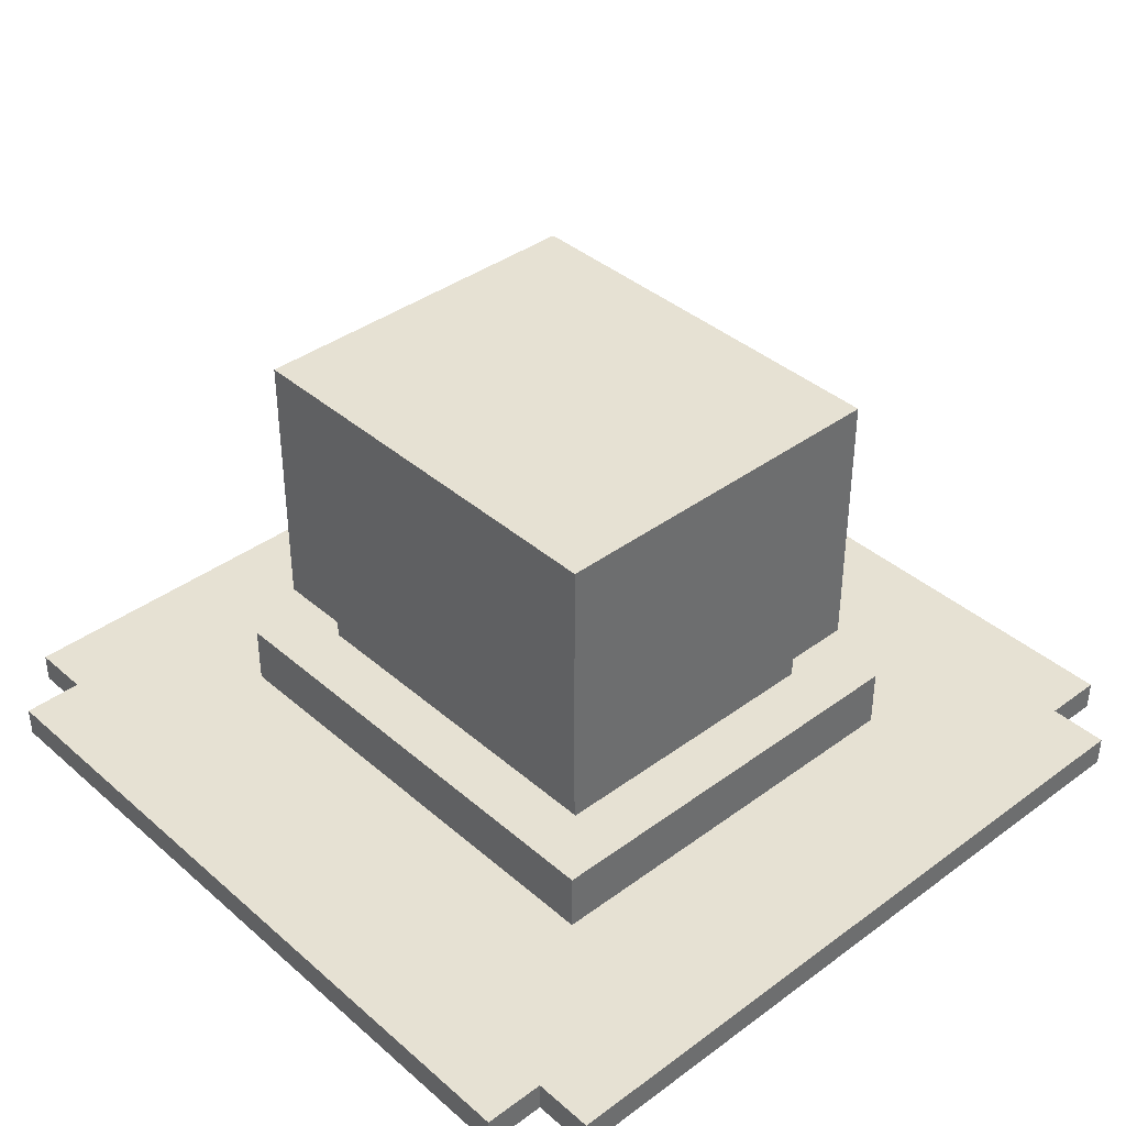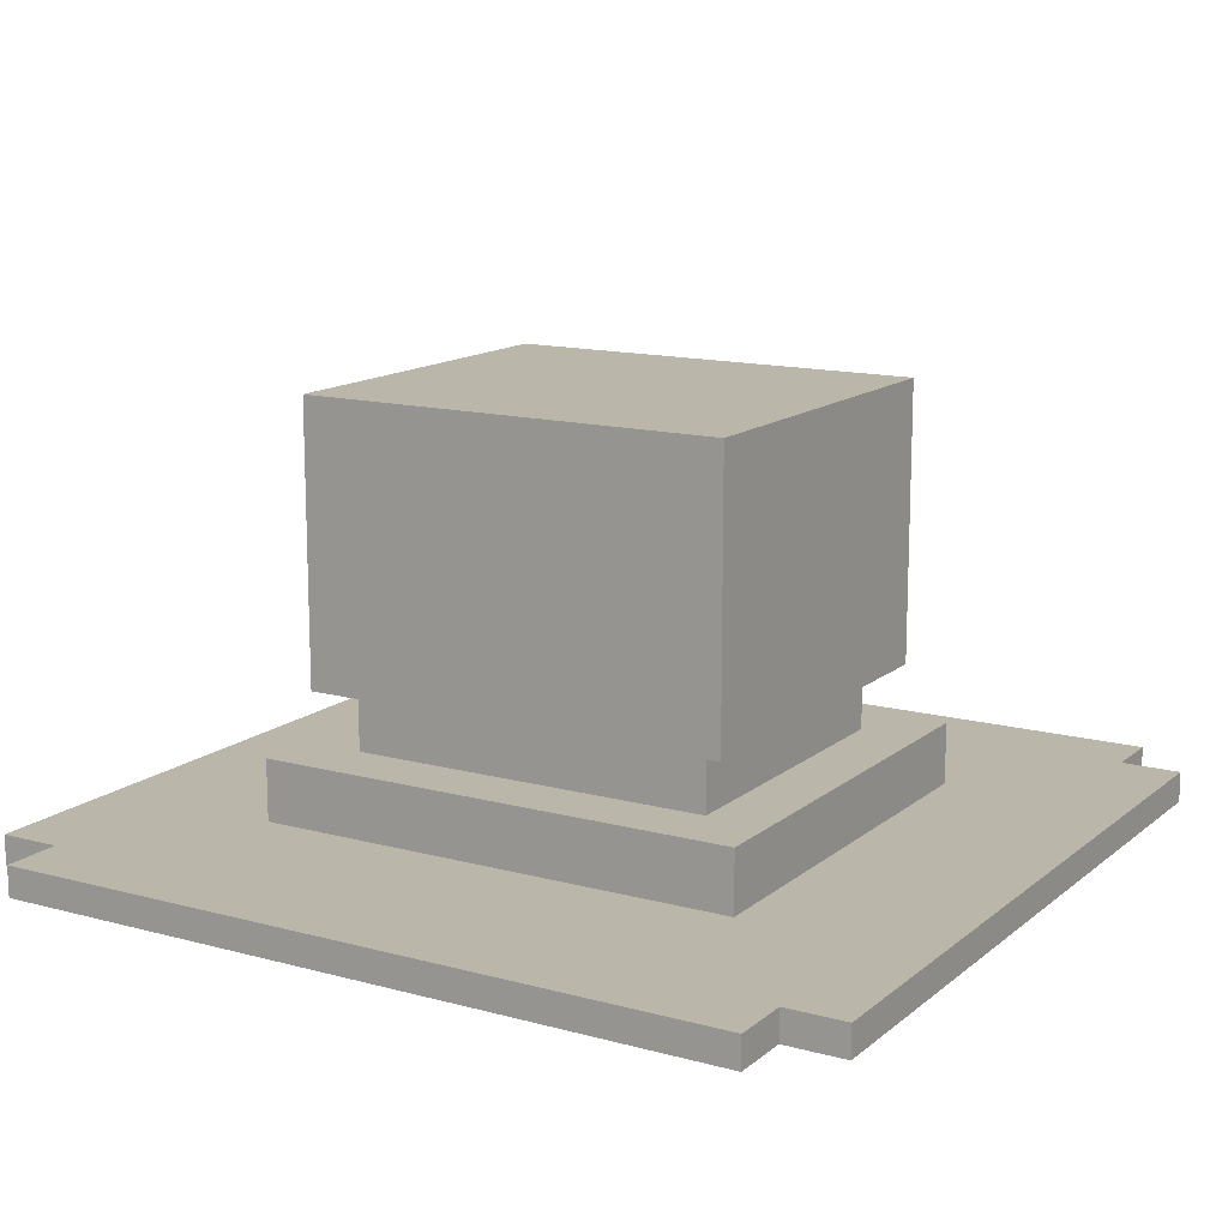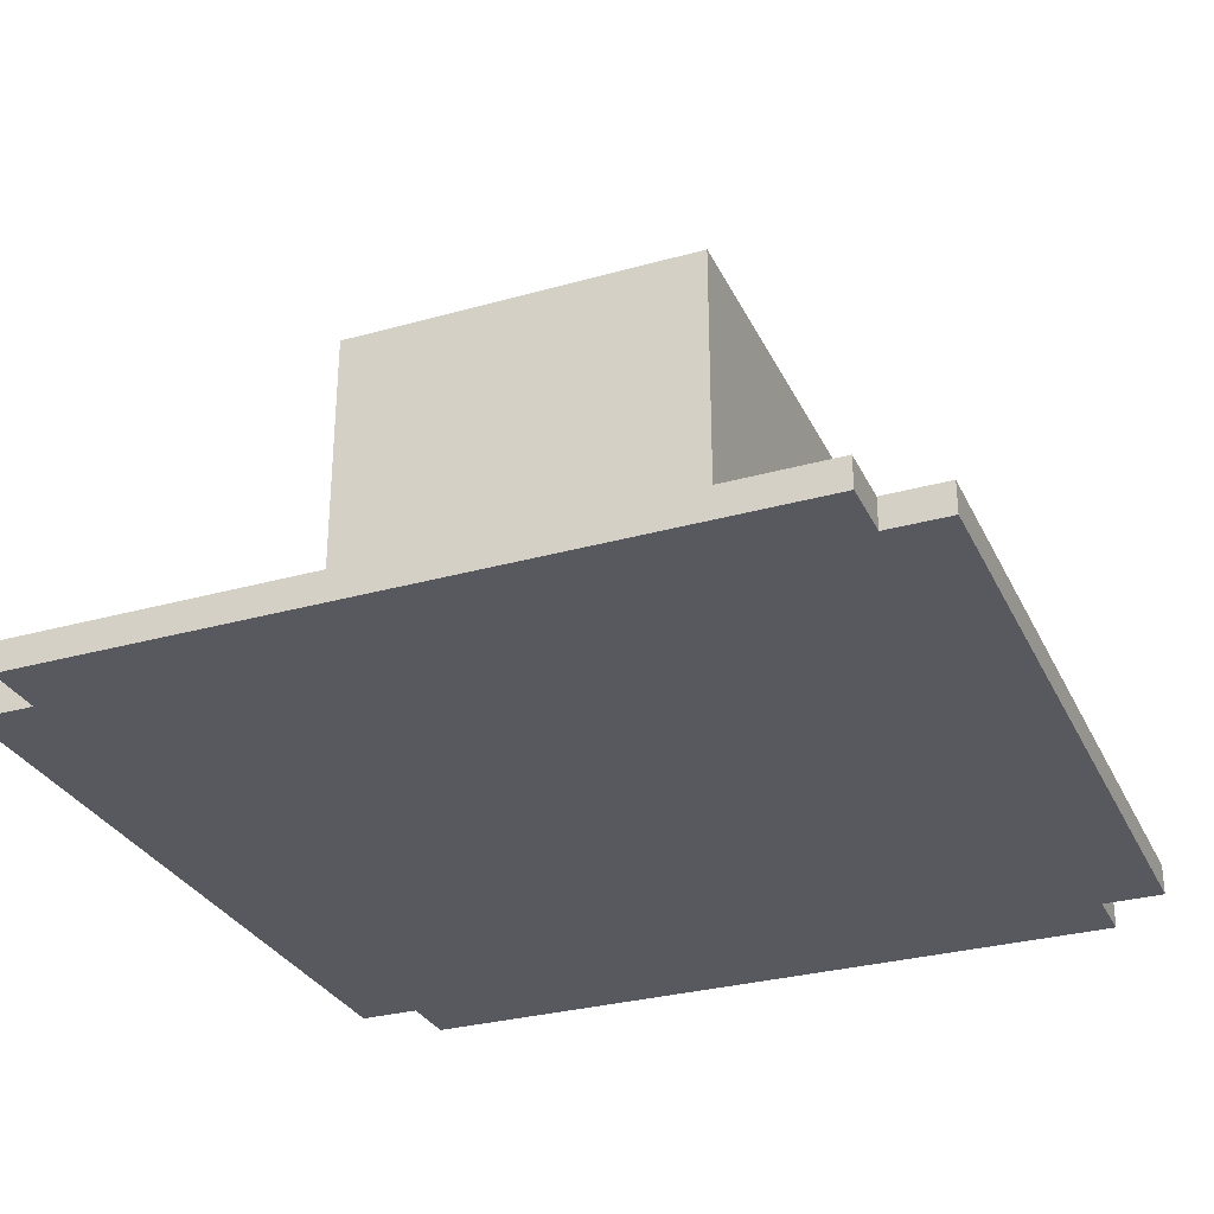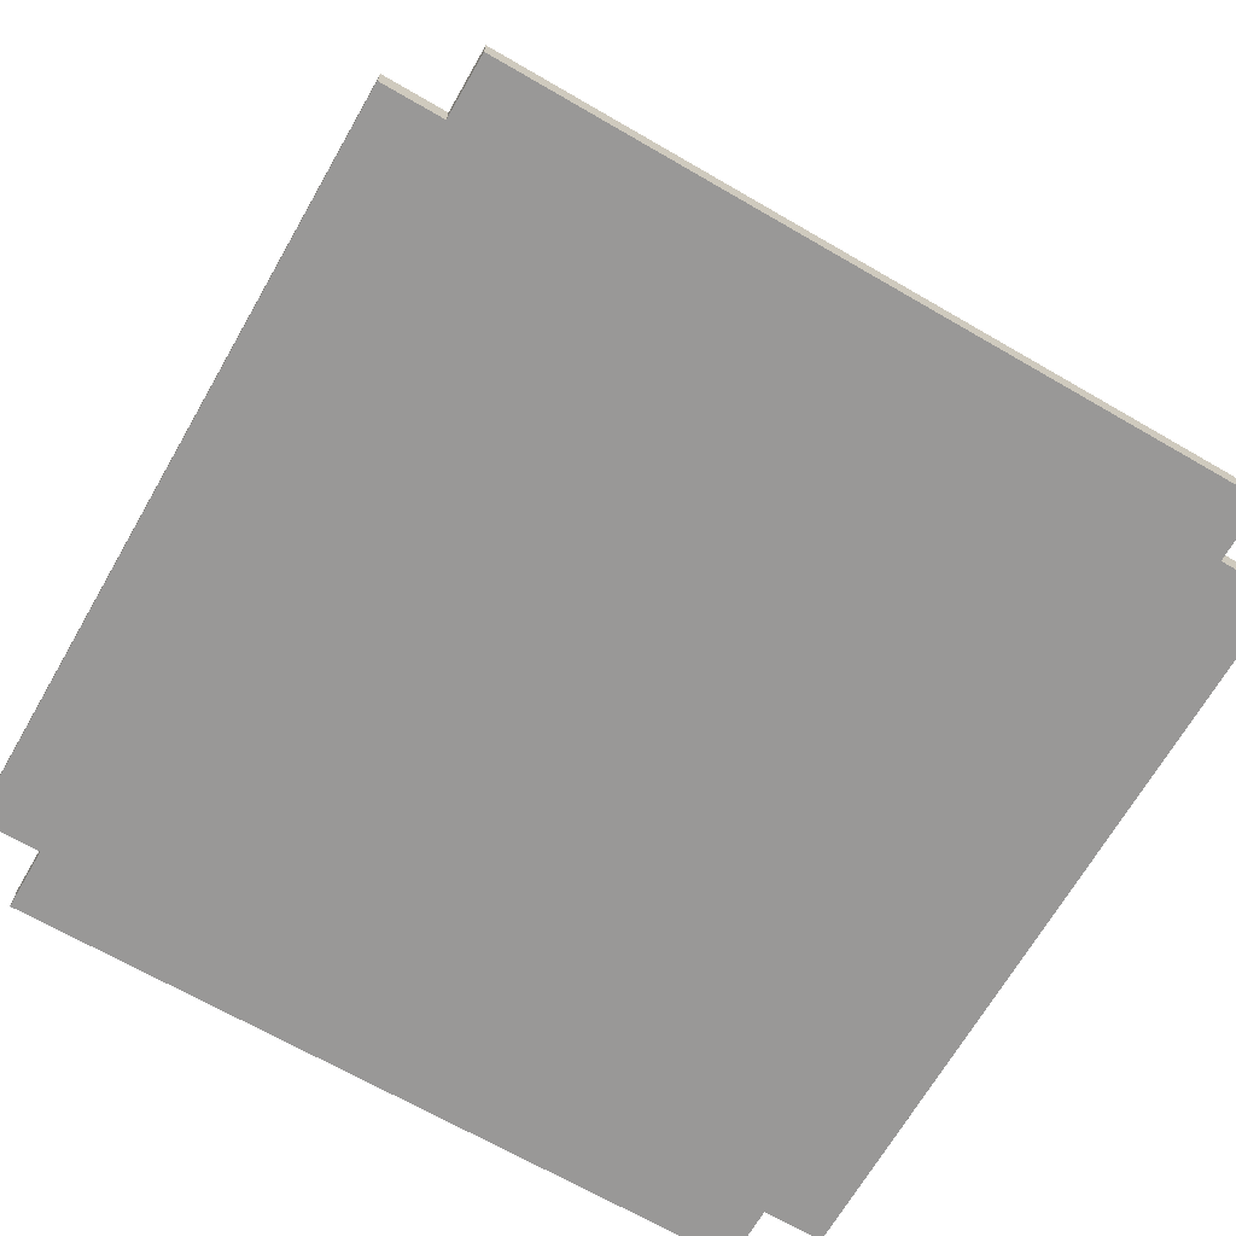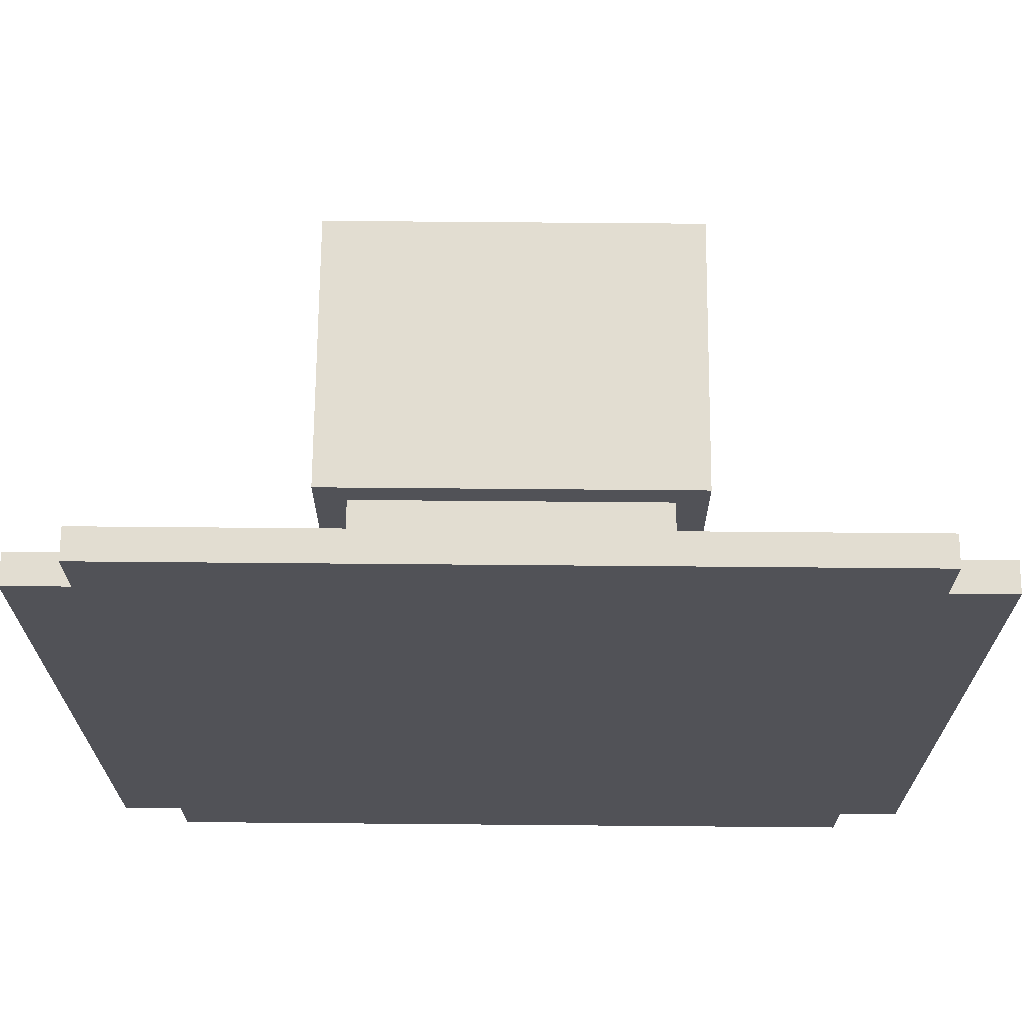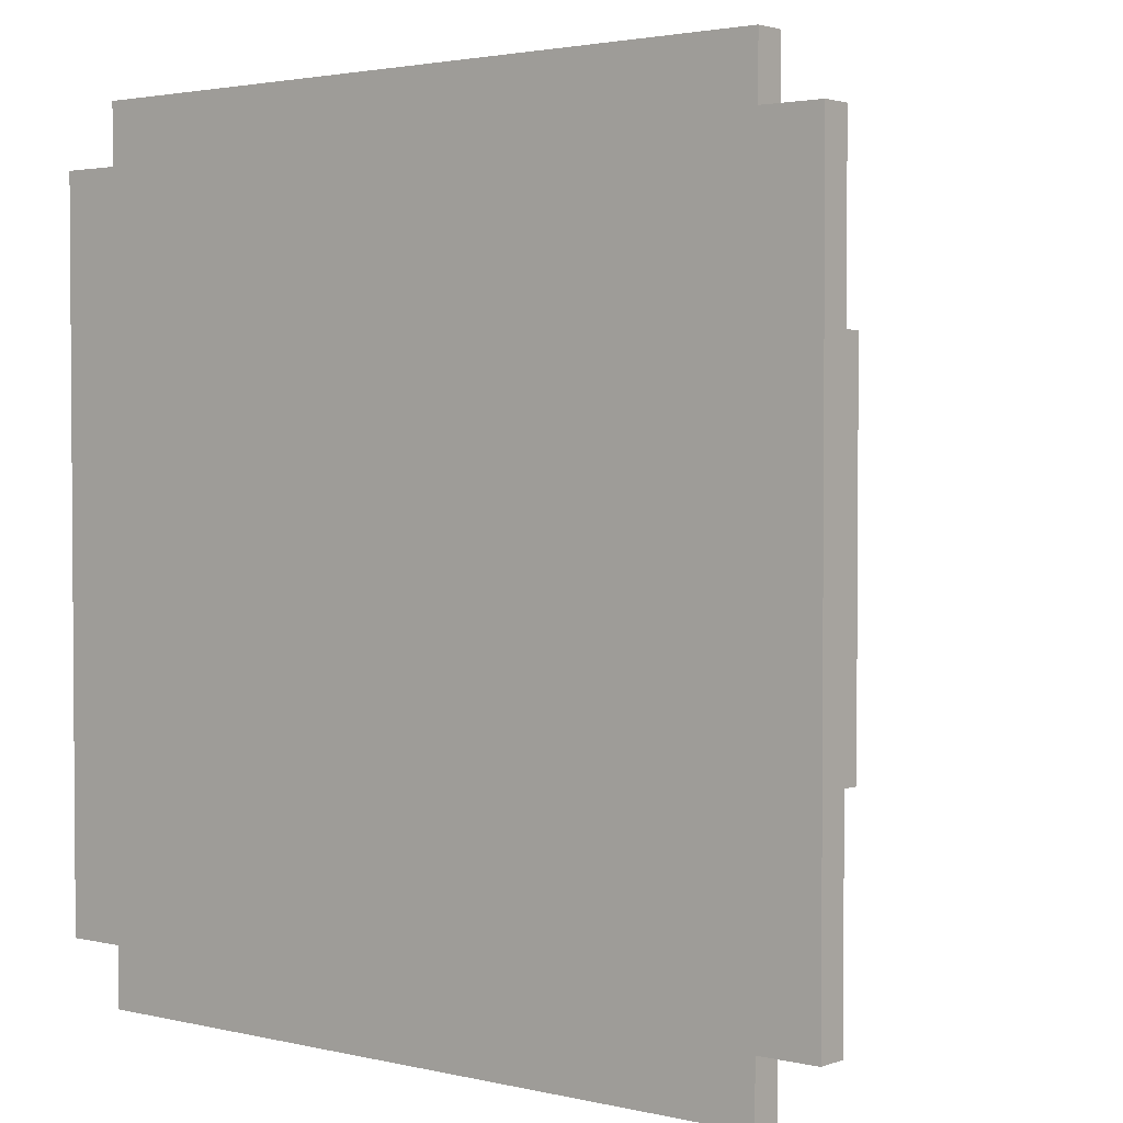
<metadata>
{"format":"obj","ext":"obj","renderer":"f3d","projection":"perspective","resolution":1024,"background":"white","views":[{"elev":38.8,"azim":-42.7,"up":"+Y"},{"elev":14.0,"azim":120.9,"up":"+Y"},{"elev":-30.3,"azim":-157.9,"up":"+Y"},{"elev":-68.7,"azim":60.0,"up":"+Y"},{"elev":68.6,"azim":0.5,"up":"+Z"},{"elev":2.5,"azim":39.0,"up":"+Z"}]}
</metadata>
<code>
o Content.001
v 1.397 2e-06 -1.2
v 1.397 0.1 -1.2
v 1.397 0.1 1.2
v 1.397 2e-06 1.2
v 1.197 2e-06 1.2
v 1.197 0.1 1.2
v 1.197 0.1 1.4
v 1.197 2e-06 1.4
v 1.197 2e-06 -1.4
v 1.197 0.1 -1.4
v 1.197 0.1 -1.2
v 1.197 2e-06 -1.2
v 0.6973 0.1 -0.8
v 0.6973 0.3 -0.8
v 0.6973 0.3 0.8
v 0.6973 0.1 0.8
v 0.5973 0.5 -0.7
v 0.5973 1.4 -0.7
v 0.5973 1.4 0.7
v 0.5973 0.5 0.7
v 0.4973 0.3 -0.6
v 0.4973 0.5 -0.6
v 0.4973 0.5 0.6
v 0.4973 0.3 0.6
v -0.5027 0.3 0.6
v -0.5027 0.5 0.6
v -0.5027 0.5 -0.6
v -0.5027 0.3 -0.6
v -0.6027 0.5 0.7
v -0.6027 1.4 0.7
v -0.6027 1.4 -0.7
v -0.6027 0.5 -0.7
v -0.7027 0.1 0.8
v -0.7027 0.3 0.8
v -0.7027 0.3 -0.8
v -0.7027 0.1 -0.8
v -1.203 2e-06 1.4
v -1.203 0.1 1.4
v -1.203 0.1 1.2
v -1.203 2e-06 1.2
v -1.203 2e-06 -1.2
v -1.203 0.1 -1.2
v -1.203 0.1 -1.4
v -1.203 2e-06 -1.4
v -1.403 2e-06 1.2
v -1.403 0.1 1.2
v -1.403 0.1 -1.2
v -1.403 2e-06 -1.2
v 1.197 2e-06 1.4
v -1.203 2e-06 1.4
v -1.203 2e-06 -1.4
v 1.197 2e-06 -1.4
v 1.397 2e-06 1.2
v 1.197 2e-06 1.2
v 1.197 2e-06 -1.2
v 1.397 2e-06 -1.2
v -1.203 2e-06 1.2
v -1.403 2e-06 1.2
v -1.403 2e-06 -1.2
v -1.203 2e-06 -1.2
v -0.5027 0.5 0.7
v -0.6027 0.5 0.7
v -0.6027 0.5 -0.7
v -0.5027 0.5 -0.7
v 0.5973 0.5 0.6
v 0.4973 0.5 0.6
v 0.4973 0.5 -0.7
v 0.5973 0.5 -0.7
v 0.5973 0.5 0.7
v -0.5027 0.5 0.7
v -0.5027 0.5 0.6
v 0.5973 0.5 0.6
v 0.4973 0.5 -0.6
v -0.5027 0.5 -0.6
v -0.5027 0.5 -0.7
v 0.4973 0.5 -0.7
v -0.7027 0.1 -1.2
v -1.403 0.1 -1.2
v -1.403 0.1 1.2
v -0.7027 0.1 1.2
v 1.397 0.1 -1.2
v 0.6973 0.1 -1.2
v 0.6973 0.1 0.8
v 1.397 0.1 0.8
v 1.397 0.1 0.8
v -0.7027 0.1 0.8
v -0.7027 0.1 1.2
v 1.397 0.1 1.2
v 0.6973 0.1 -1.4
v -0.7027 0.1 -1.4
v -0.7027 0.1 -0.8
v 0.6973 0.1 -0.8
v 1.197 0.1 1.2
v -1.203 0.1 1.2
v -1.203 0.1 1.4
v 1.197 0.1 1.4
v 1.197 0.1 -1.4
v 0.6973 0.1 -1.4
v 0.6973 0.1 -1.2
v 1.197 0.1 -1.2
v -0.7027 0.1 -1.4
v -1.203 0.1 -1.4
v -1.203 0.1 -1.2
v -0.7027 0.1 -1.2
v -0.5027 0.3 -0.8
v -0.7027 0.3 -0.8
v -0.7027 0.3 0.8
v -0.5027 0.3 0.8
v 0.6973 0.3 -0.8
v 0.4973 0.3 -0.8
v 0.4973 0.3 0.6
v 0.6973 0.3 0.6
v 0.6973 0.3 0.6
v -0.5027 0.3 0.6
v -0.5027 0.3 0.8
v 0.6973 0.3 0.8
v 0.4973 0.3 -0.8
v -0.5027 0.3 -0.8
v -0.5027 0.3 -0.6
v 0.4973 0.3 -0.6
v 0.5973 1.4 -0.7
v -0.6027 1.4 -0.7
v -0.6027 1.4 0.7
v 0.5973 1.4 0.7
v 1.197 0.1 1.4
v -1.203 0.1 1.4
v -1.203 2e-06 1.4
v 1.197 2e-06 1.4
v 1.397 0.1 1.2
v 1.197 0.1 1.2
v 1.197 2e-06 1.2
v 1.397 2e-06 1.2
v -1.203 0.1 1.2
v -1.403 0.1 1.2
v -1.403 2e-06 1.2
v -1.203 2e-06 1.2
v 0.6973 0.3 0.8
v -0.7027 0.3 0.8
v -0.7027 0.1 0.8
v 0.6973 0.1 0.8
v 0.5973 1.4 0.7
v -0.6027 1.4 0.7
v -0.6027 0.5 0.7
v 0.5973 0.5 0.7
v 0.4973 0.5 0.6
v -0.5027 0.5 0.6
v -0.5027 0.3 0.6
v 0.4973 0.3 0.6
v 0.4973 0.3 -0.6
v -0.5027 0.3 -0.6
v -0.5027 0.5 -0.6
v 0.4973 0.5 -0.6
v 0.5973 0.5 -0.7
v -0.6027 0.5 -0.7
v -0.6027 1.4 -0.7
v 0.5973 1.4 -0.7
v 0.6973 0.1 -0.8
v -0.7027 0.1 -0.8
v -0.7027 0.3 -0.8
v 0.6973 0.3 -0.8
v 1.397 2e-06 -1.2
v 1.197 2e-06 -1.2
v 1.197 0.1 -1.2
v 1.397 0.1 -1.2
v -1.203 2e-06 -1.2
v -1.403 2e-06 -1.2
v -1.403 0.1 -1.2
v -1.203 0.1 -1.2
v 1.197 2e-06 -1.4
v -1.203 2e-06 -1.4
v -1.203 0.1 -1.4
v 1.197 0.1 -1.4
f 1 2 3 4
f 5 6 7 8
f 9 10 11 12
f 13 14 15 16
f 17 18 19 20
f 21 22 23 24
f 25 26 27 28
f 29 30 31 32
f 33 34 35 36
f 37 38 39 40
f 41 42 43 44
f 45 46 47 48
f 49 50 51 52
f 53 54 55 56
f 57 58 59 60
f 61 62 63 64
f 65 66 67 68
f 69 70 71 72
f 73 74 75 76
f 77 78 79 80
f 81 82 83 84
f 85 86 87 88
f 89 90 91 92
f 93 94 95 96
f 97 98 99 100
f 101 102 103 104
f 105 106 107 108
f 109 110 111 112
f 113 114 115 116
f 117 118 119 120
f 121 122 123 124
f 125 126 127 128
f 129 130 131 132
f 133 134 135 136
f 137 138 139 140
f 141 142 143 144
f 145 146 147 148
f 149 150 151 152
f 153 154 155 156
f 157 158 159 160
f 161 162 163 164
f 165 166 167 168
f 169 170 171 172

</code>
